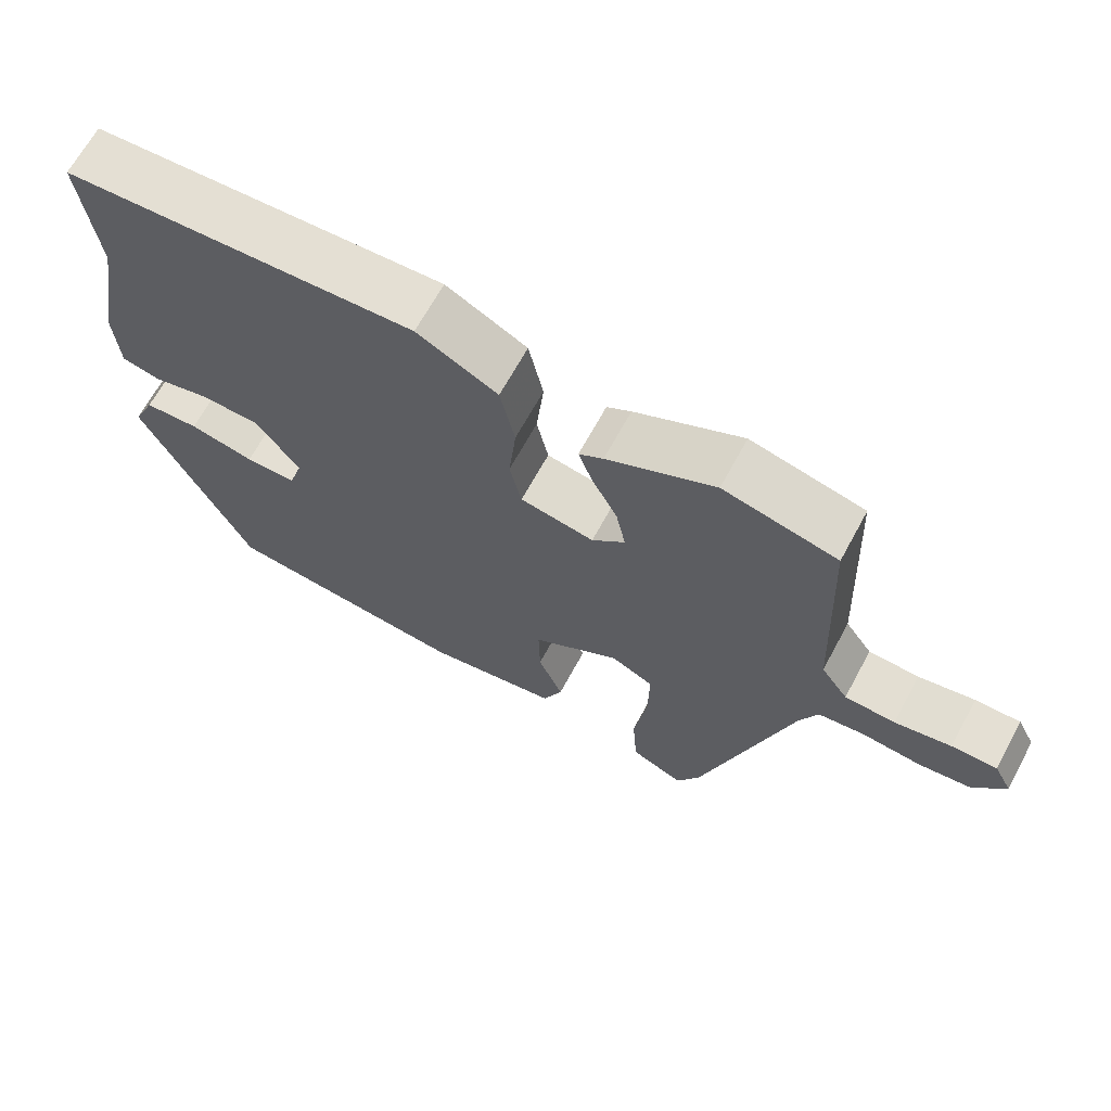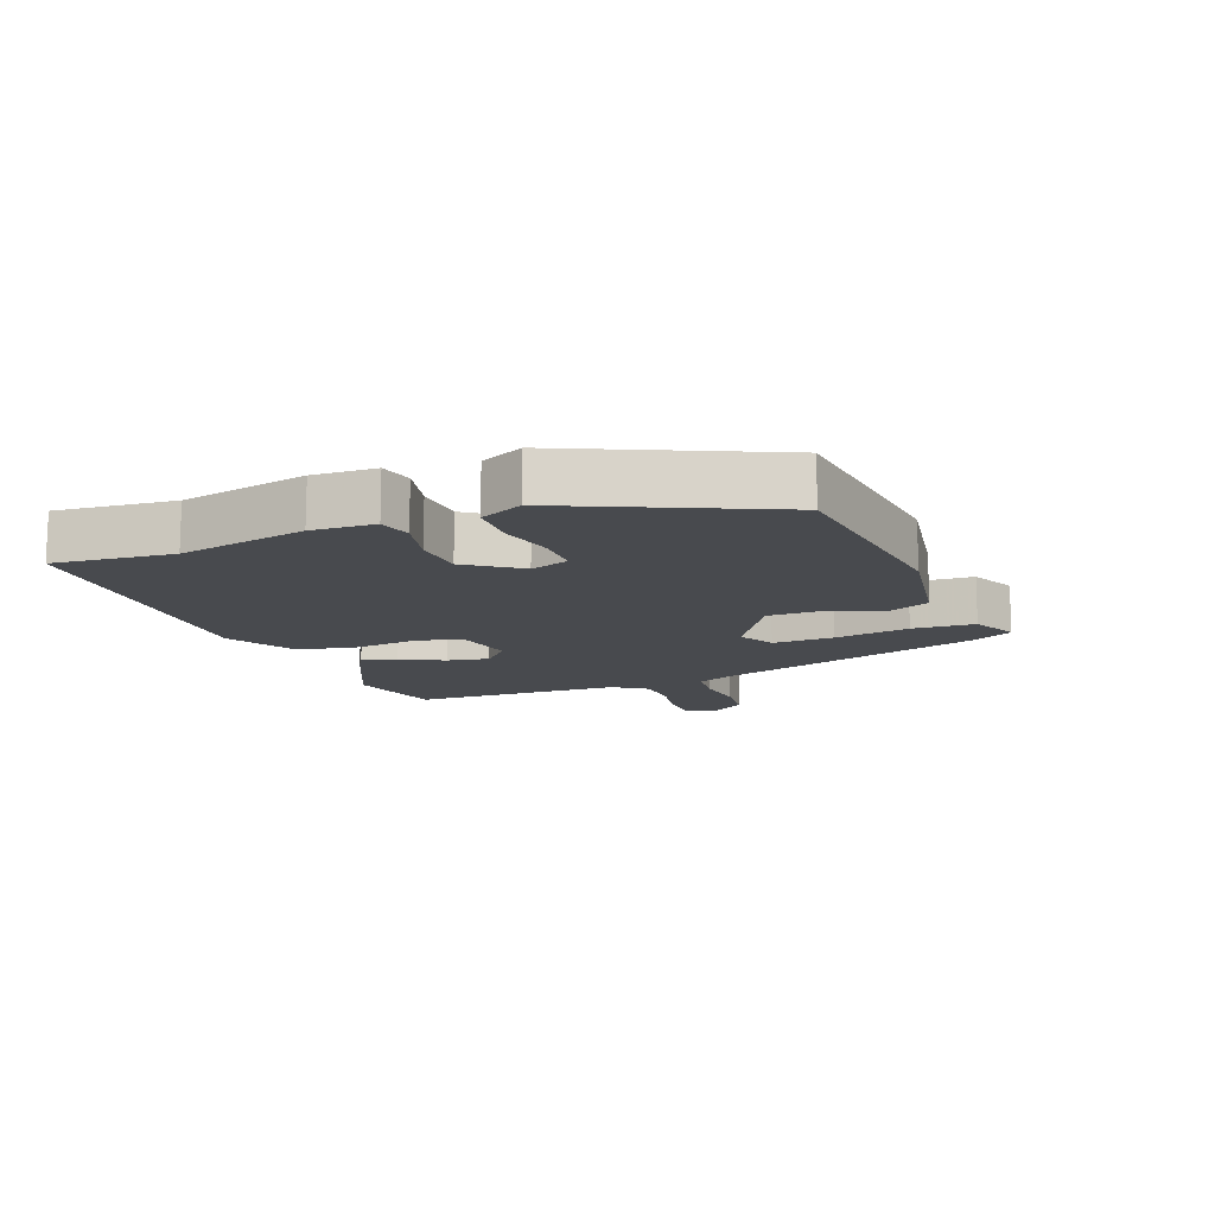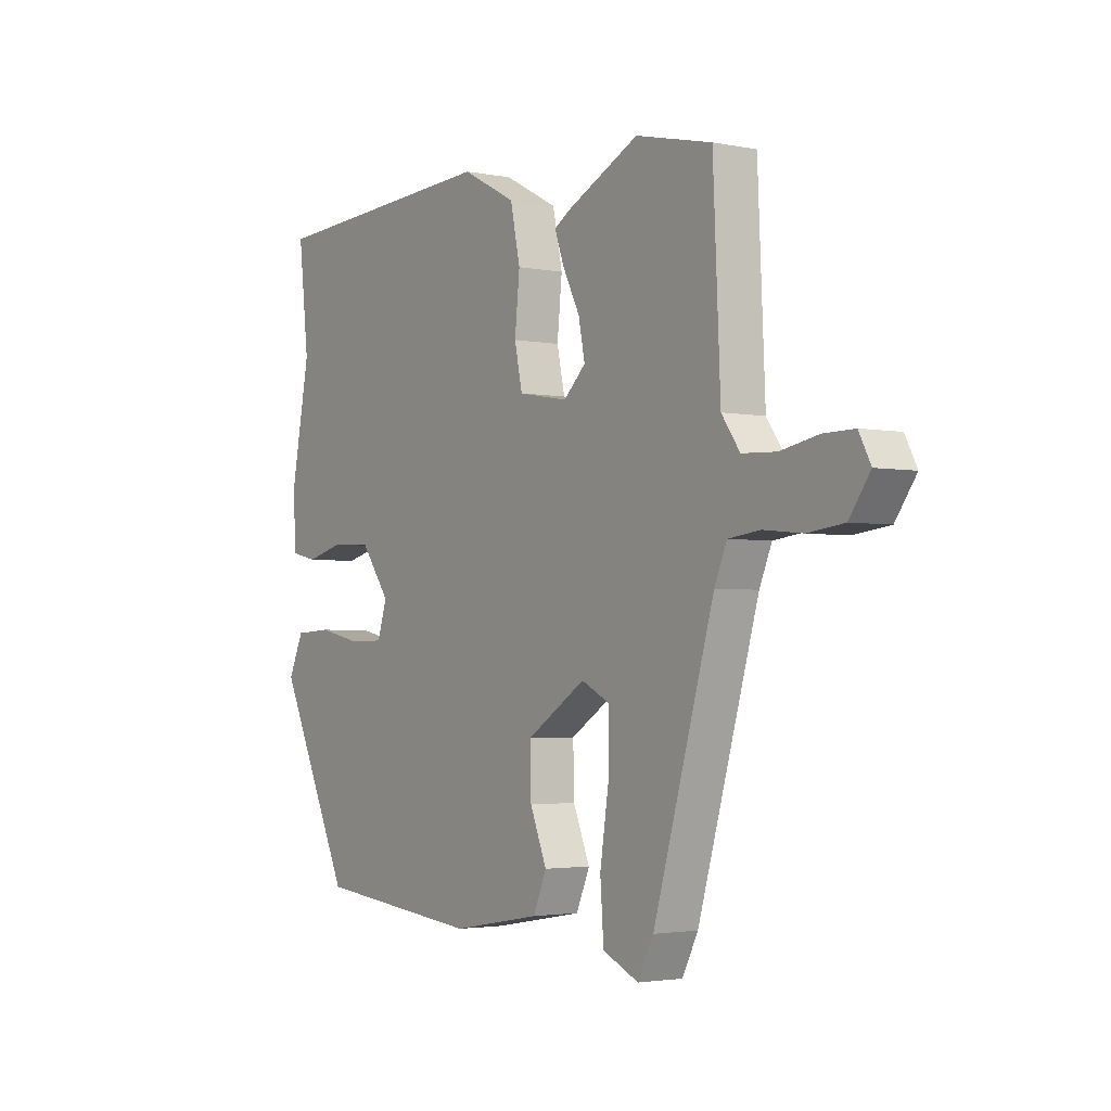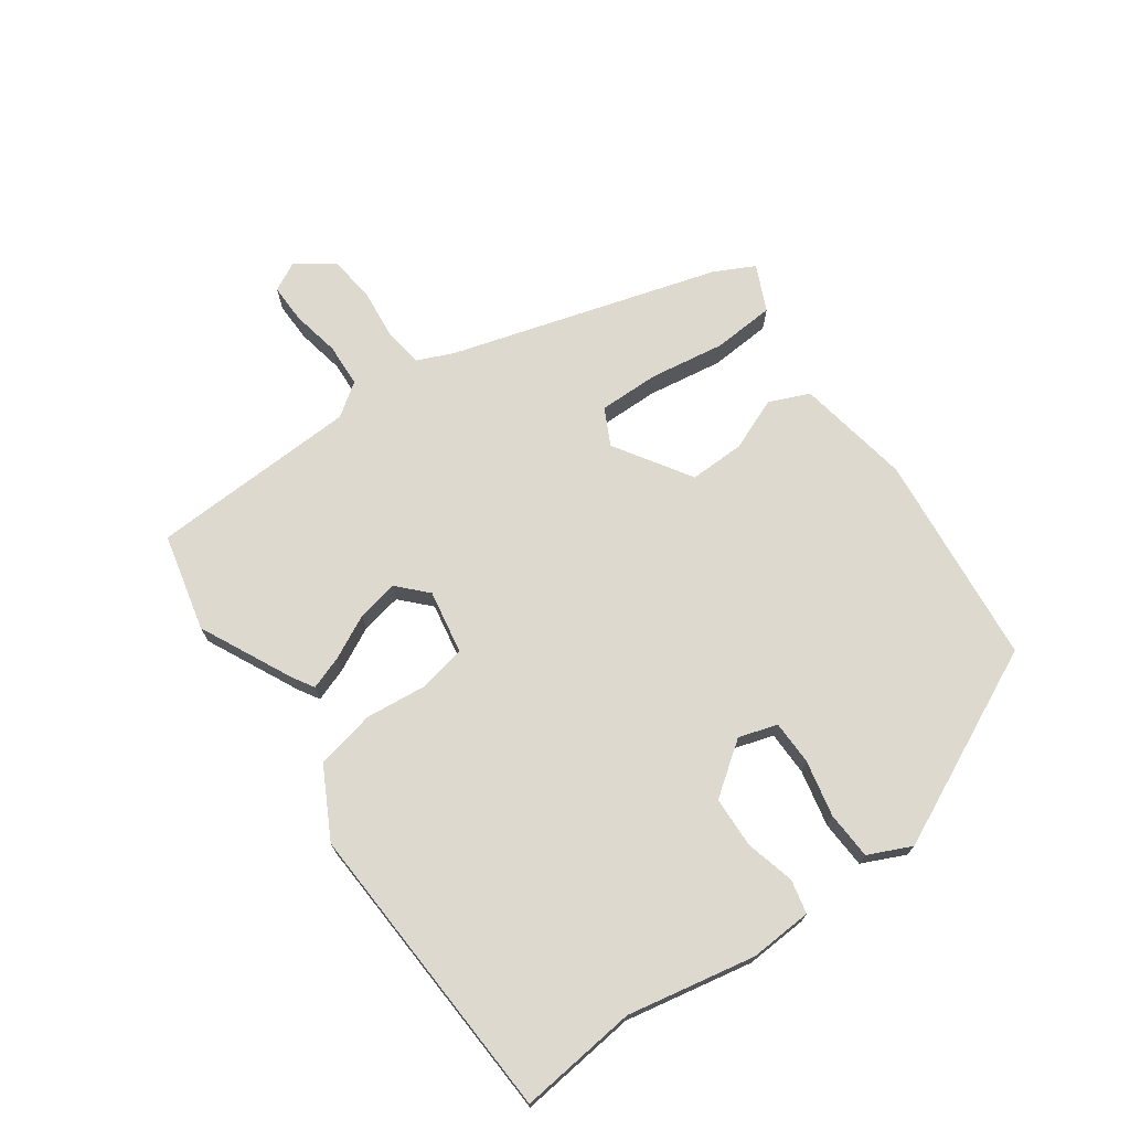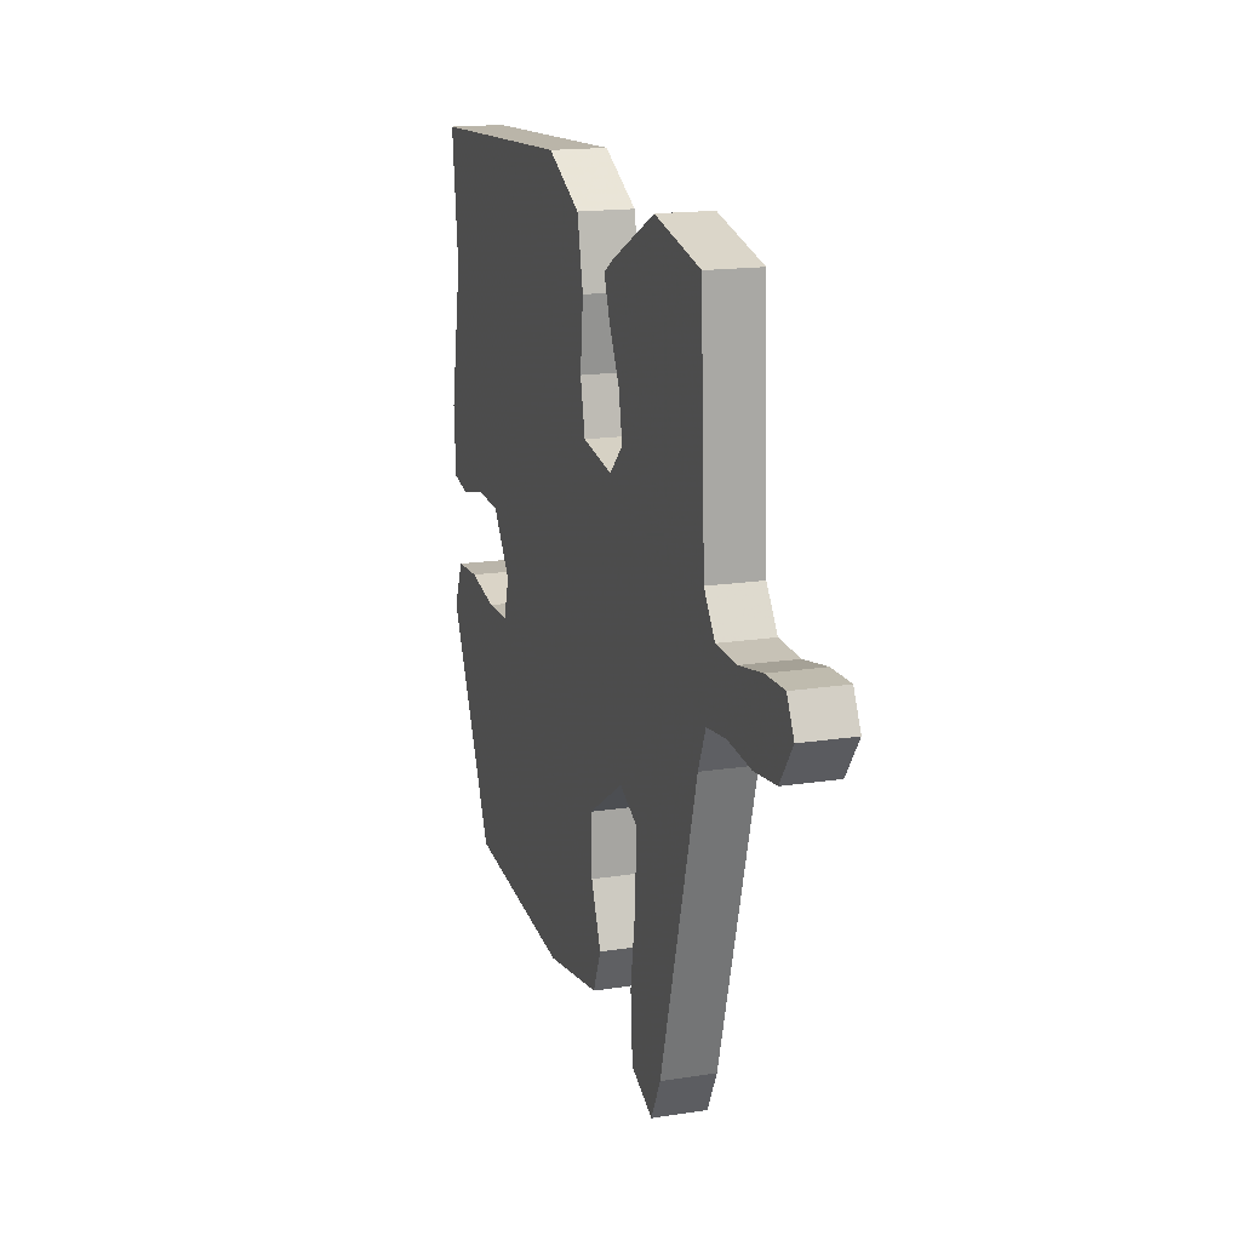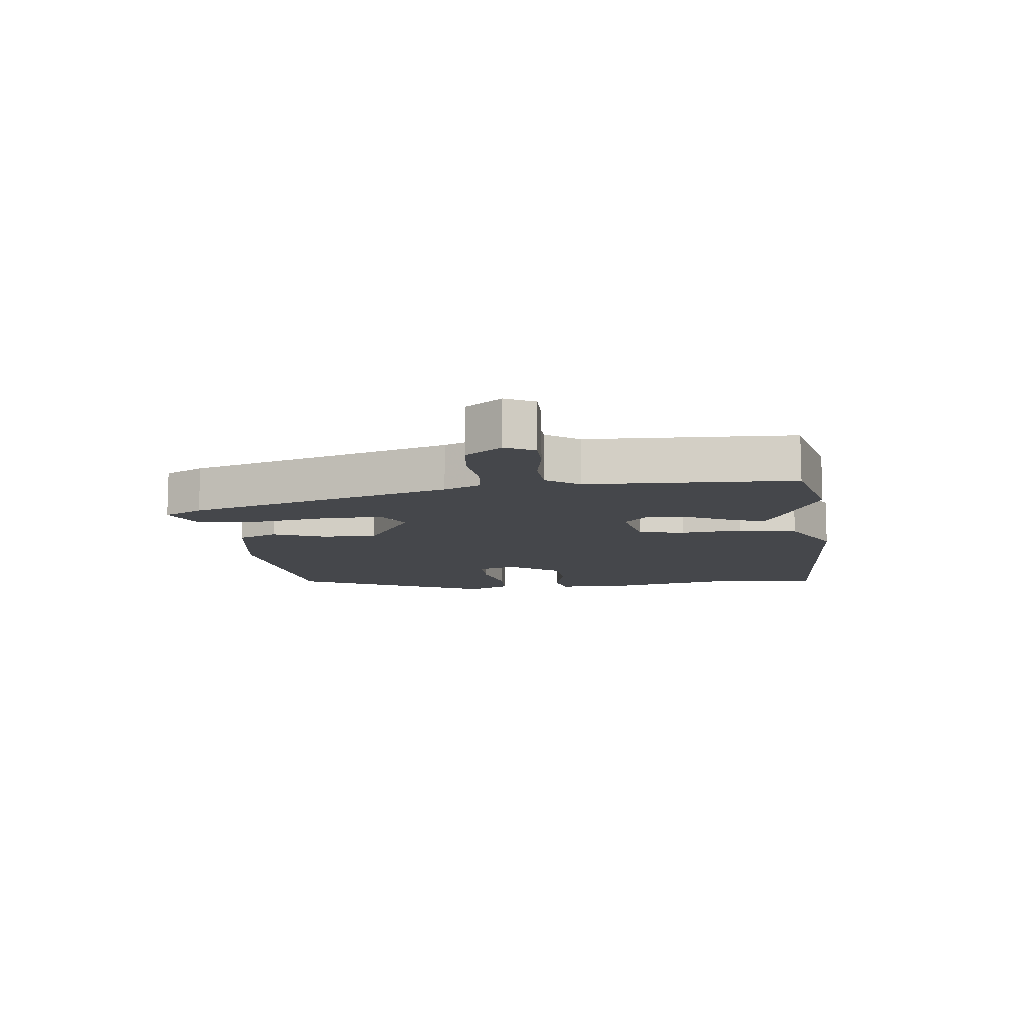
<metadata>
{"format":"obj","ext":"obj","renderer":"f3d","projection":"perspective","resolution":1024,"background":"white","views":[{"elev":66.9,"azim":-151.5,"up":"+Z"},{"elev":-13.0,"azim":112.1,"up":"+Y"},{"elev":-2.7,"azim":-124.8,"up":"+Z"},{"elev":71.6,"azim":54.8,"up":"+Y"},{"elev":16.8,"azim":-107.6,"up":"+Z"},{"elev":-10.6,"azim":-82.8,"up":"+Y"}]}
</metadata>
<code>
v -0.404 0.07 -0.473
v -0.527 0.07 -0.049
v -0.552 0.07 0.01
v -0.616 0.07 0.018
v -0.695 0.07 0.01
v -0.768 0.07 0.019
v -0.81 0.07 0.078
v -0.786 0.07 0.124
v -0.724 0.07 0.123
v -0.647 0.07 0.108
v -0.578 0.07 0.111
v -0.541 0.07 0.163
v -0.526 0.07 0.494
v -0.371 0.07 0.53
v -0.224 0.07 0.458
v -0.191 0.07 0.438
v -0.21 0.07 0.385
v -0.245 0.07 0.316
v -0.258 0.07 0.251
v -0.213 0.07 0.208
v -0.112 0.07 0.226
v -0.096 0.07 0.3
v -0.106 0.07 0.398
v -0.086 0.07 0.492
v 0.024 0.07 0.55
v 0.503 0.07 0.524
v 0.482 0.07 0.337
v 0.521 0.07 0.134
v 0.515 0.07 0.035
v 0.462 0.07 0.023
v 0.384 0.07 0.043
v 0.303 0.07 0.04
v 0.243 0.07 -0.042
v 0.262 0.07 -0.103
v 0.332 0.07 -0.104
v 0.421 0.07 -0.085
v 0.496 0.07 -0.089
v 0.527 0.07 -0.157
v 0.378 0.07 -0.47
v 0.04 0.07 -0.504
v -0.142 0.07 -0.472
v -0.169 0.07 -0.408
v -0.135 0.07 -0.325
v -0.133 0.07 -0.237
v -0.253 0.07 -0.16
v -0.311 0.07 -0.189
v -0.31 0.07 -0.286
v -0.292 0.07 -0.405
v -0.299 0.07 -0.503
v -0.372 0.07 -0.536
v -0.404 0 -0.473
v -0.527 0 -0.049
v -0.552 0 0.01
v -0.616 0 0.018
v -0.695 0 0.01
v -0.768 0 0.019
v -0.81 0 0.078
v -0.786 0 0.124
v -0.724 0 0.123
v -0.647 0 0.108
v -0.578 0 0.111
v -0.541 0 0.163
v -0.526 0 0.494
v -0.371 0 0.53
v -0.224 0 0.458
v -0.191 0 0.438
v -0.21 0 0.385
v -0.245 0 0.316
v -0.258 0 0.251
v -0.213 0 0.208
v -0.112 0 0.226
v -0.096 0 0.3
v -0.106 0 0.398
v -0.086 0 0.492
v 0.024 0 0.55
v 0.503 0 0.524
v 0.482 0 0.337
v 0.521 0 0.134
v 0.515 0 0.035
v 0.462 0 0.023
v 0.384 0 0.043
v 0.303 0 0.04
v 0.243 0 -0.042
v 0.262 0 -0.103
v 0.332 0 -0.104
v 0.421 0 -0.085
v 0.496 0 -0.089
v 0.527 0 -0.157
v 0.378 0 -0.47
v 0.04 0 -0.504
v -0.142 0 -0.472
v -0.169 0 -0.408
v -0.135 0 -0.325
v -0.133 0 -0.237
v -0.253 0 -0.16
v -0.311 0 -0.189
v -0.31 0 -0.286
v -0.292 0 -0.405
v -0.299 0 -0.503
v -0.372 0 -0.536
f 50 1 2
f 49 50 2
f 48 49 2
f 47 48 2
f 46 47 2 3
f 45 46 3
f 41 42 43
f 40 41 43
f 39 40 43
f 38 39 43
f 37 38 43
f 36 37 43
f 35 36 43
f 34 35 43 44
f 33 34 44 45
f 29 30 31
f 28 29 31
f 27 28 31
f 27 31 32
f 26 27 32
f 25 26 32
f 24 25 32
f 23 24 32
f 22 23 32
f 21 22 32 33
f 16 17 18
f 15 16 18
f 14 15 18
f 13 14 18
f 12 13 18
f 11 12 18 19
f 8 9 10
f 7 8 10
f 6 7 10
f 5 6 10
f 4 5 10
f 3 4 10 11
f 45 3 11
f 33 45 11
f 21 33 11
f 20 21 11
f 11 19 20
f 52 51 100
f 52 100 99
f 52 99 98
f 52 98 97
f 53 52 97 96
f 53 96 95
f 93 92 91
f 93 91 90
f 93 90 89
f 93 89 88
f 93 88 87
f 93 87 86
f 93 86 85
f 94 93 85 84
f 95 94 84 83
f 81 80 79
f 81 79 78
f 81 78 77
f 82 81 77
f 82 77 76
f 82 76 75
f 82 75 74
f 82 74 73
f 82 73 72
f 83 82 72 71
f 68 67 66
f 68 66 65
f 68 65 64
f 68 64 63
f 68 63 62
f 69 68 62 61
f 60 59 58
f 60 58 57
f 60 57 56
f 60 56 55
f 60 55 54
f 61 60 54 53
f 61 53 95
f 61 95 83
f 61 83 71
f 61 71 70
f 70 69 61
f 1 51 52 2
f 2 52 53 3
f 3 53 54 4
f 4 54 55 5
f 5 55 56 6
f 6 56 57 7
f 7 57 58 8
f 8 58 59 9
f 9 59 60 10
f 10 60 61 11
f 11 61 62 12
f 12 62 63 13
f 13 63 64 14
f 14 64 65 15
f 15 65 66 16
f 16 66 67 17
f 17 67 68 18
f 18 68 69 19
f 19 69 70 20
f 20 70 71 21
f 21 71 72 22
f 22 72 73 23
f 23 73 74 24
f 24 74 75 25
f 25 75 76 26
f 26 76 77 27
f 27 77 78 28
f 28 78 79 29
f 29 79 80 30
f 30 80 81 31
f 31 81 82 32
f 32 82 83 33
f 33 83 84 34
f 34 84 85 35
f 35 85 86 36
f 36 86 87 37
f 37 87 88 38
f 38 88 89 39
f 39 89 90 40
f 40 90 91 41
f 41 91 92 42
f 42 92 93 43
f 43 93 94 44
f 44 94 95 45
f 45 95 96 46
f 46 96 97 47
f 47 97 98 48
f 48 98 99 49
f 49 99 100 50
f 50 100 51 1

</code>
